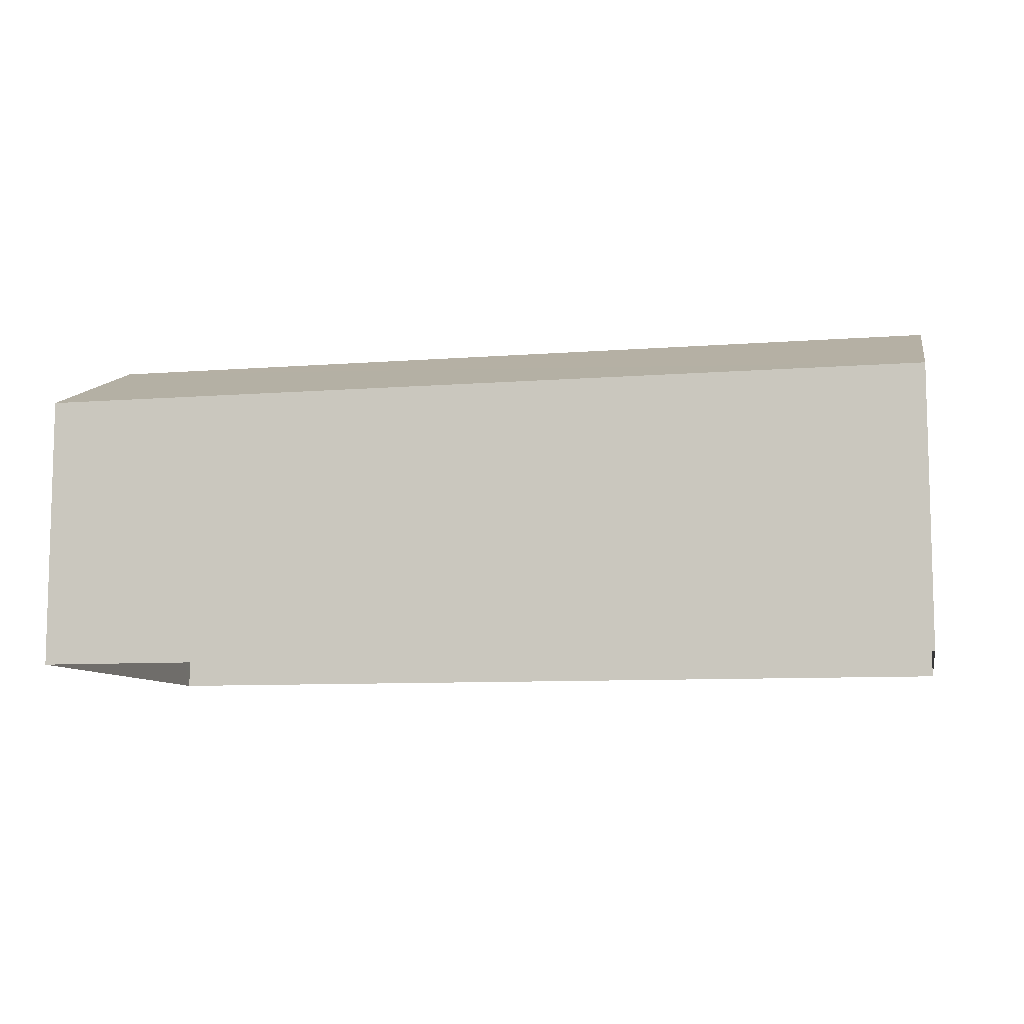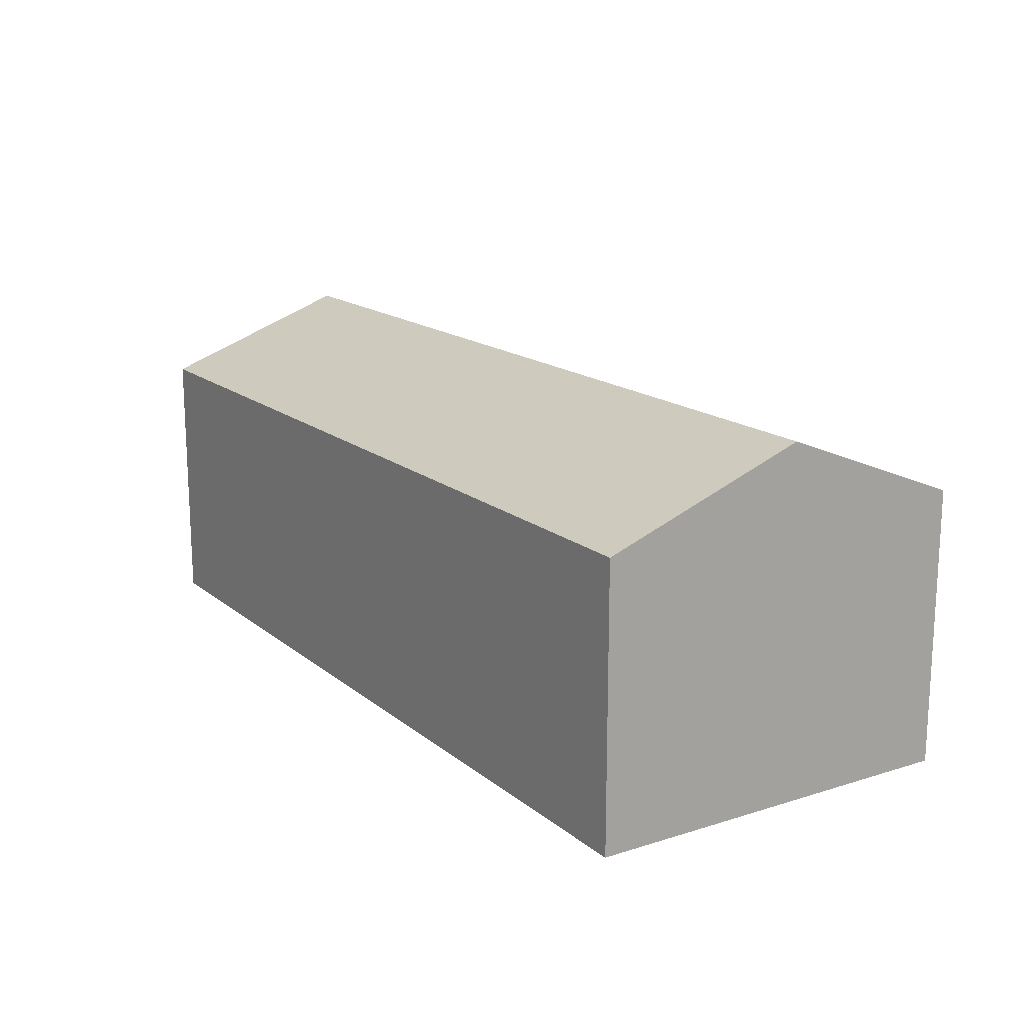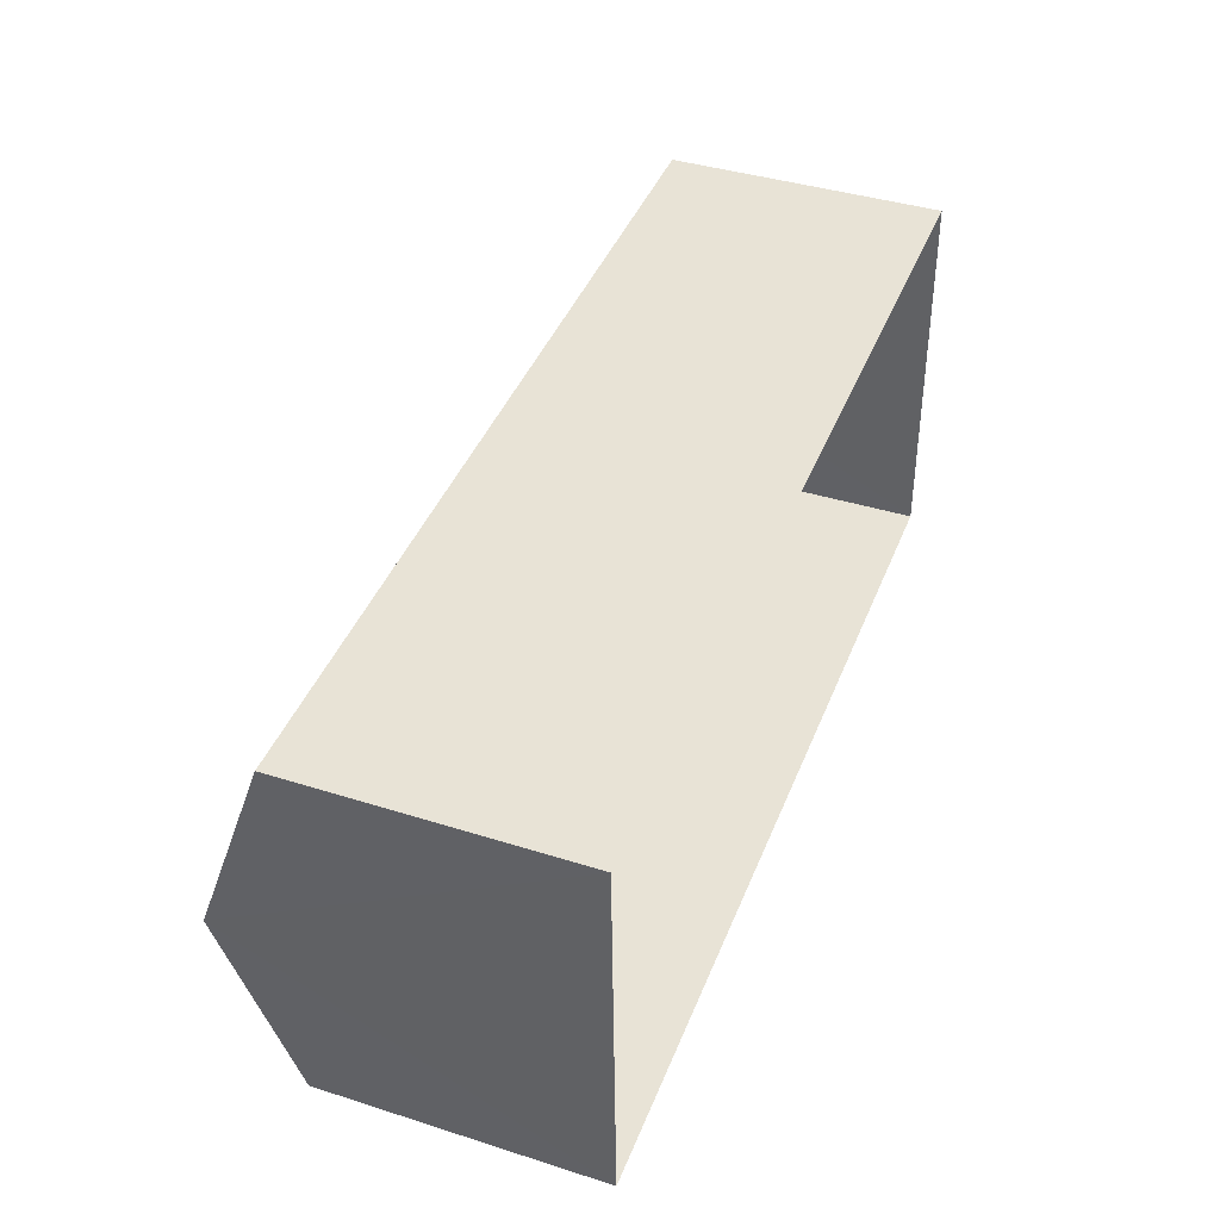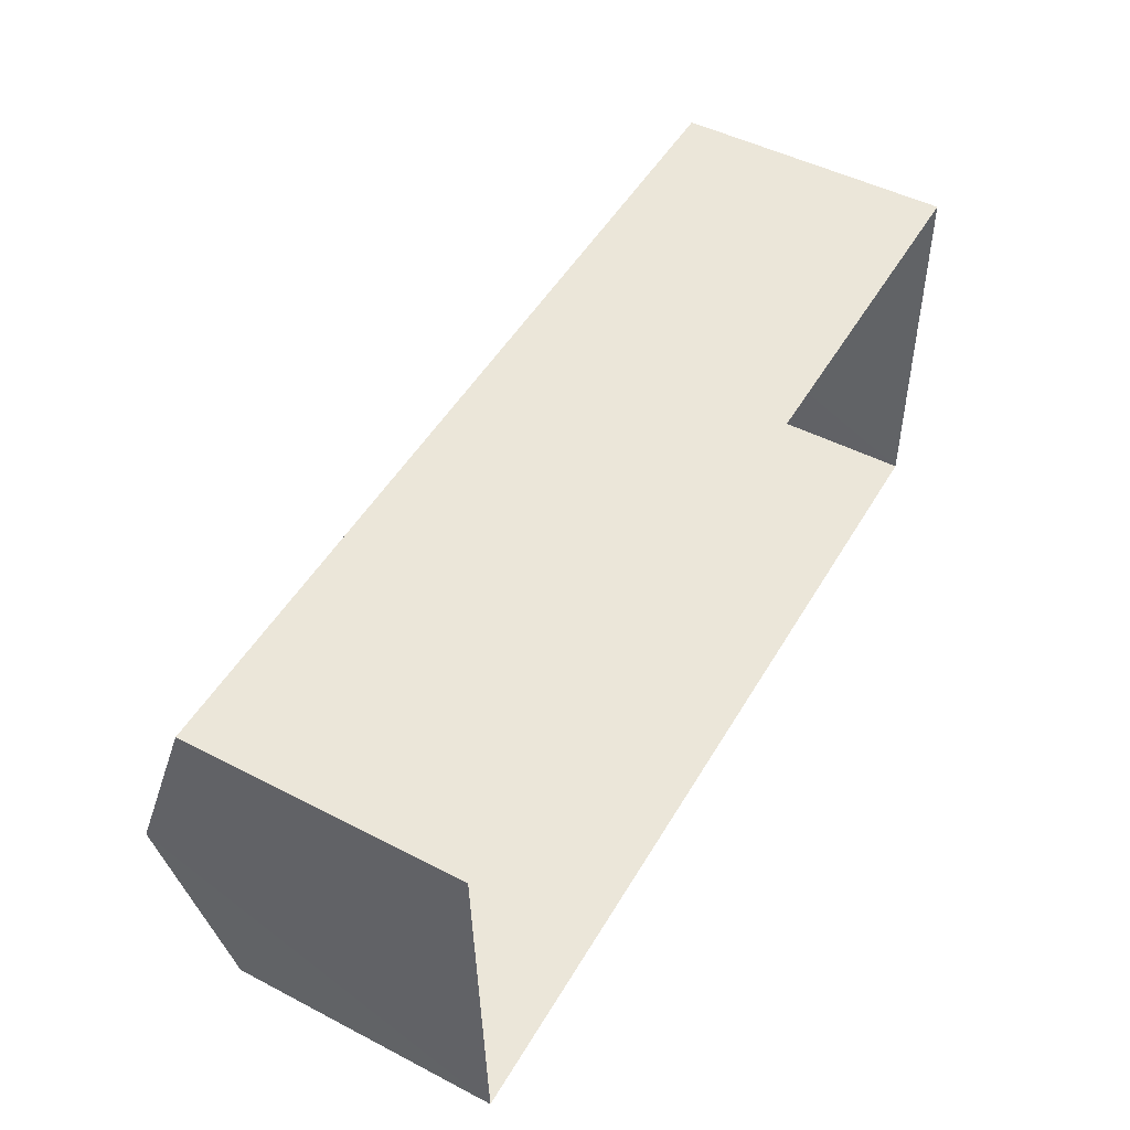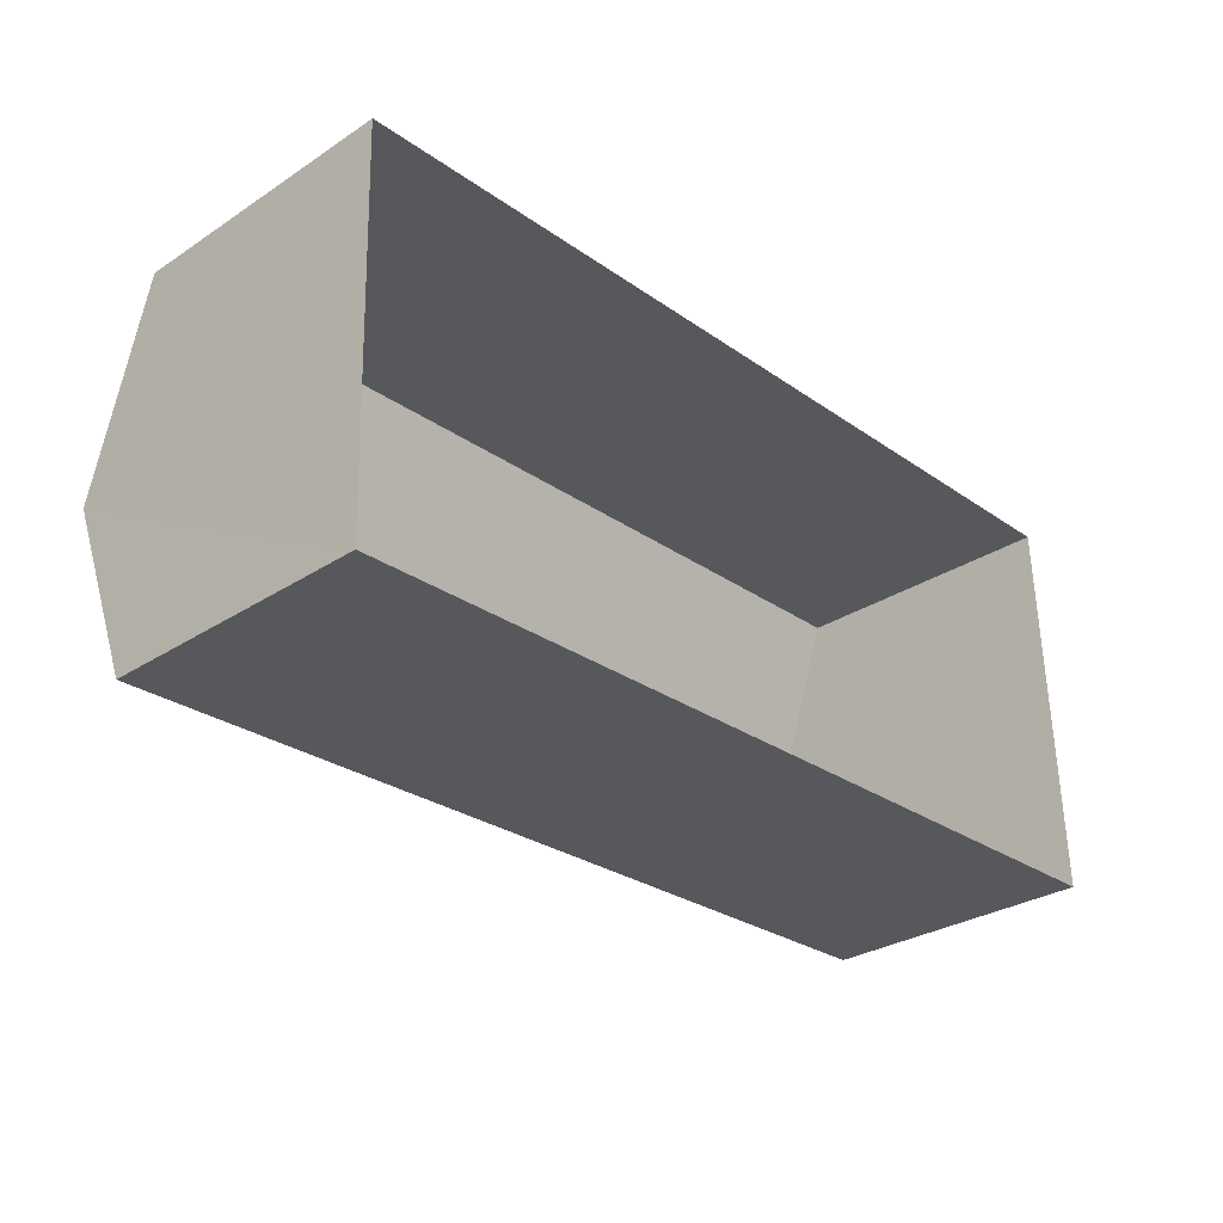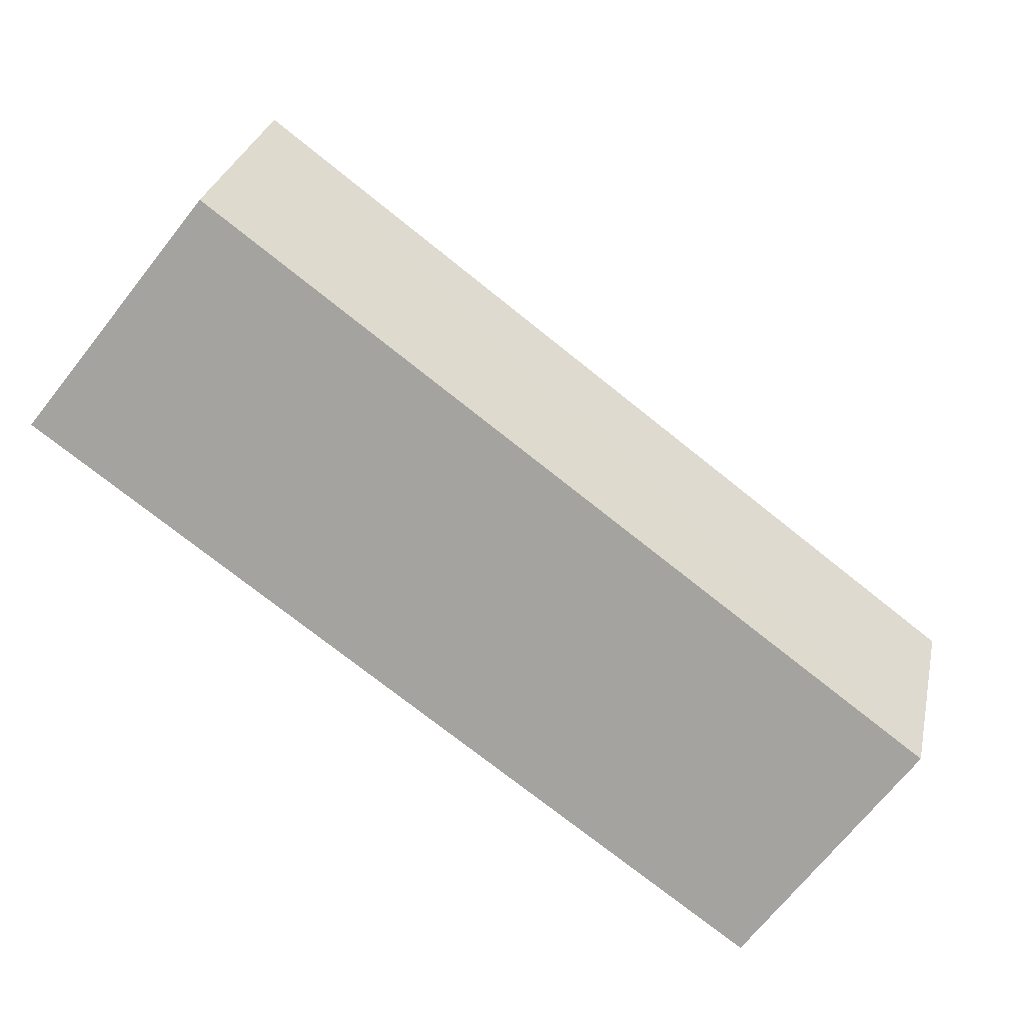
<metadata>
{"format":"obj","ext":"obj","renderer":"f3d","projection":"perspective","resolution":1024,"background":"white","views":[{"elev":-8.7,"azim":10.4,"up":"+Z"},{"elev":16.4,"azim":-124.4,"up":"+Z"},{"elev":40.8,"azim":110.9,"up":"+Y"},{"elev":48.7,"azim":119.8,"up":"+Y"},{"elev":-29.8,"azim":133.1,"up":"+Y"},{"elev":-72.1,"azim":-38.5,"up":"+Y"}]}
</metadata>
<code>
v -3.74e+05 -1.048e+05 22.62
v -3.74e+05 -1.048e+05 22.62
v -3.74e+05 -1.048e+05 22.62
v -3.74e+05 -1.048e+05 22.62
v -3.74e+05 -1.048e+05 27.17
v -3.74e+05 -1.048e+05 26.23
v -3.74e+05 -1.048e+05 27.17
v -3.74e+05 -1.048e+05 26.23
v -3.74e+05 -1.048e+05 26.23
v -3.74e+05 -1.048e+05 26.23
f 1 2 3
f 1 4 2
f 5 6 7
f 5 8 6
f 7 9 5
f 7 10 9
f 9 3 2
f 9 10 3
f 9 2 5
f 2 4 5
f 4 8 5
f 6 1 7
f 1 3 7
f 3 10 7
f 6 4 1
f 6 8 4

</code>
